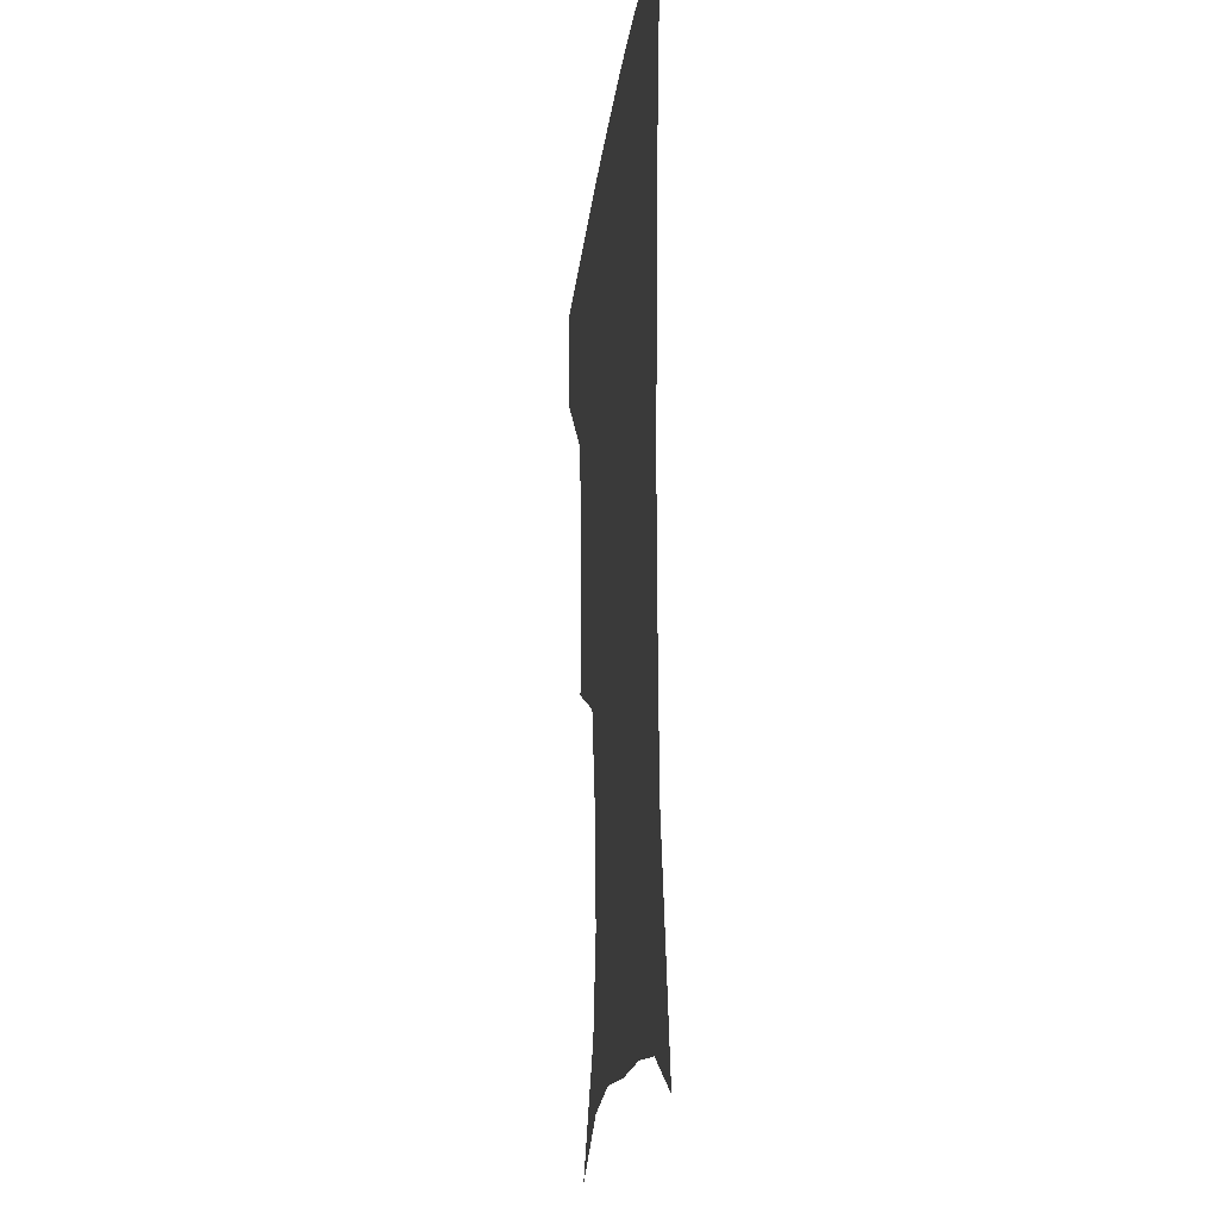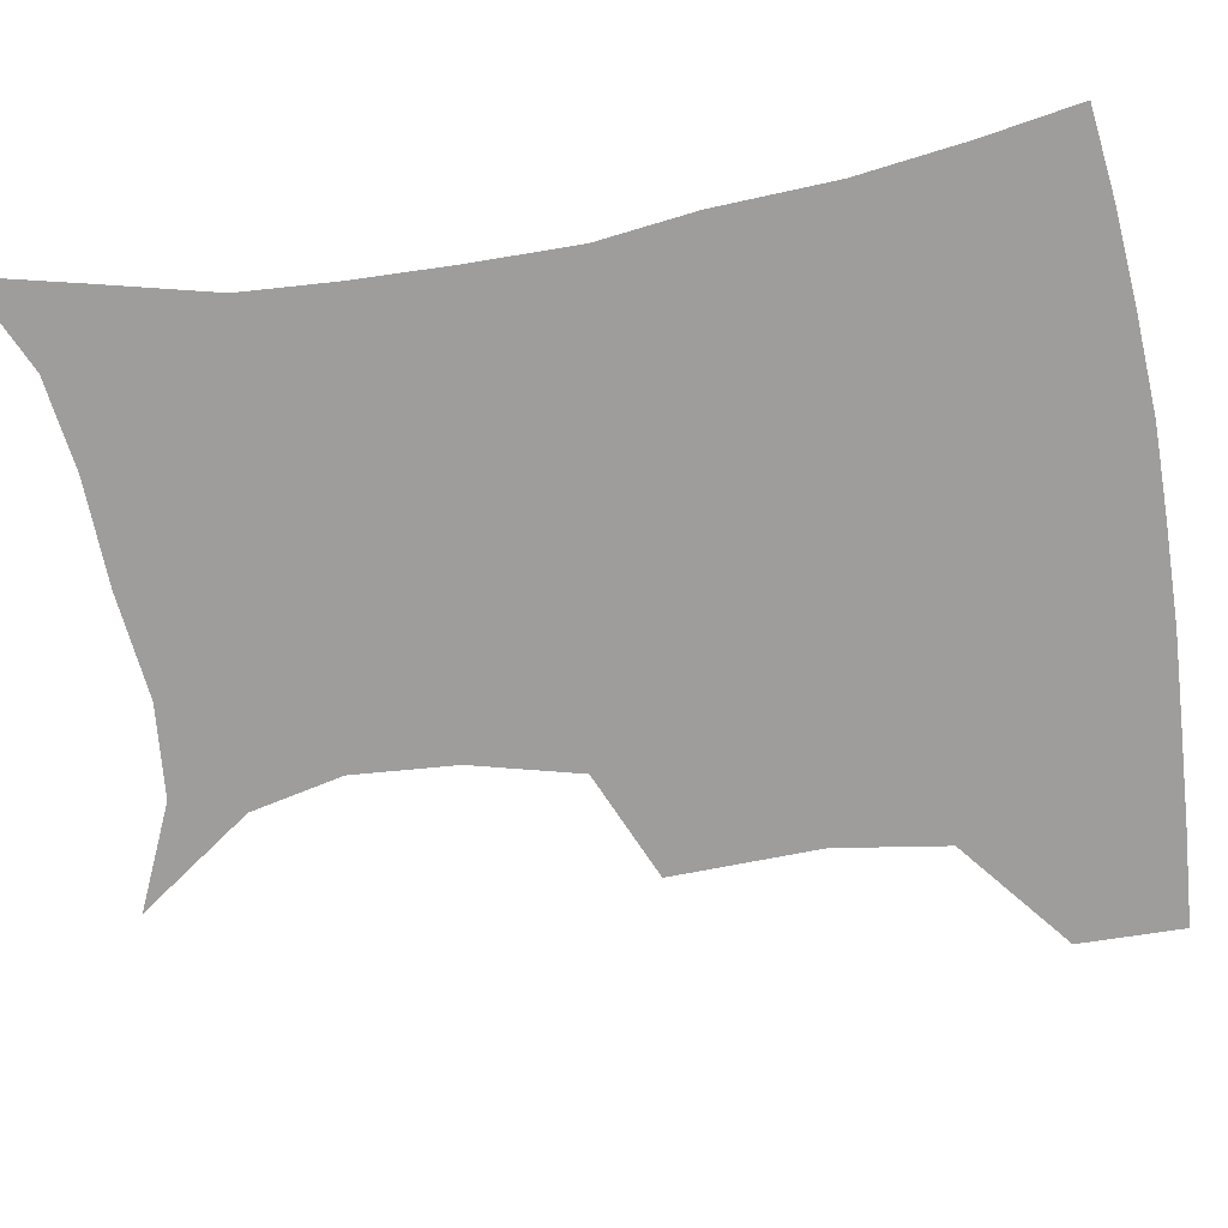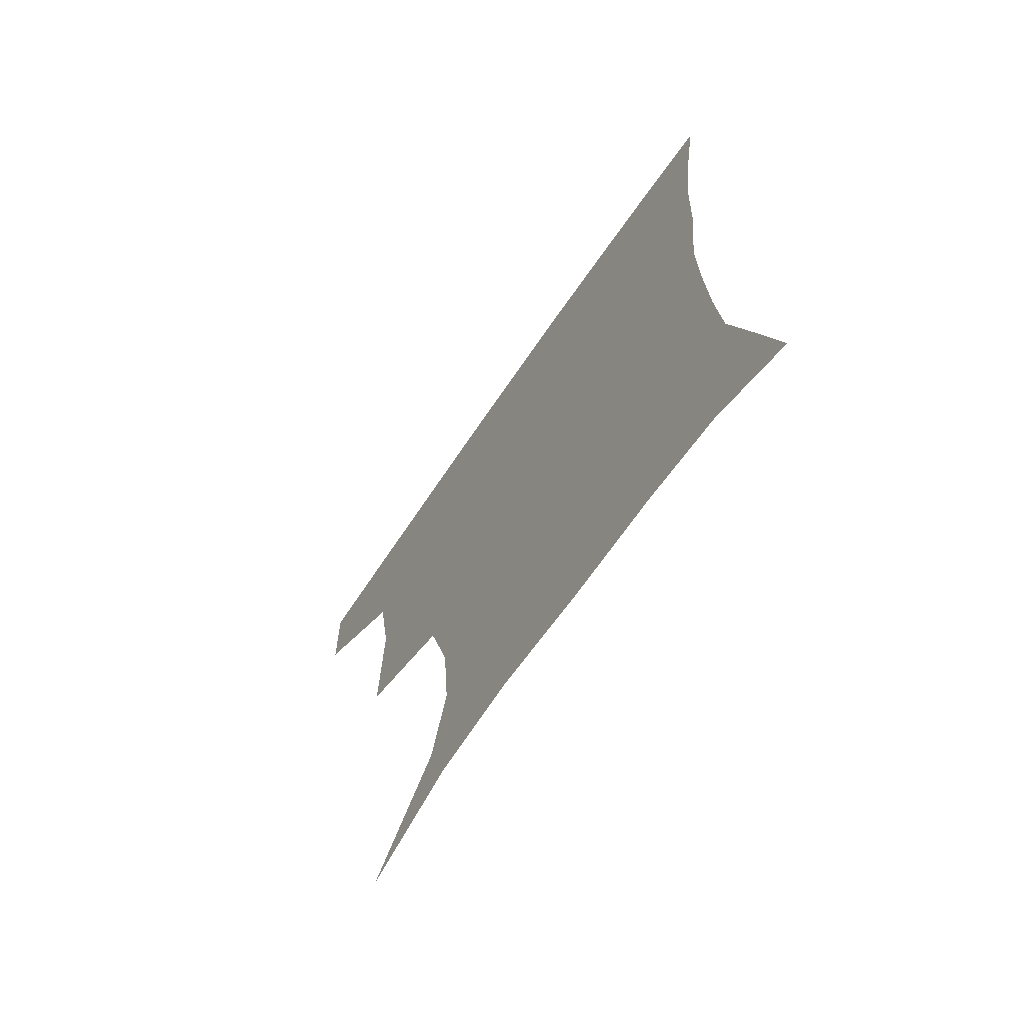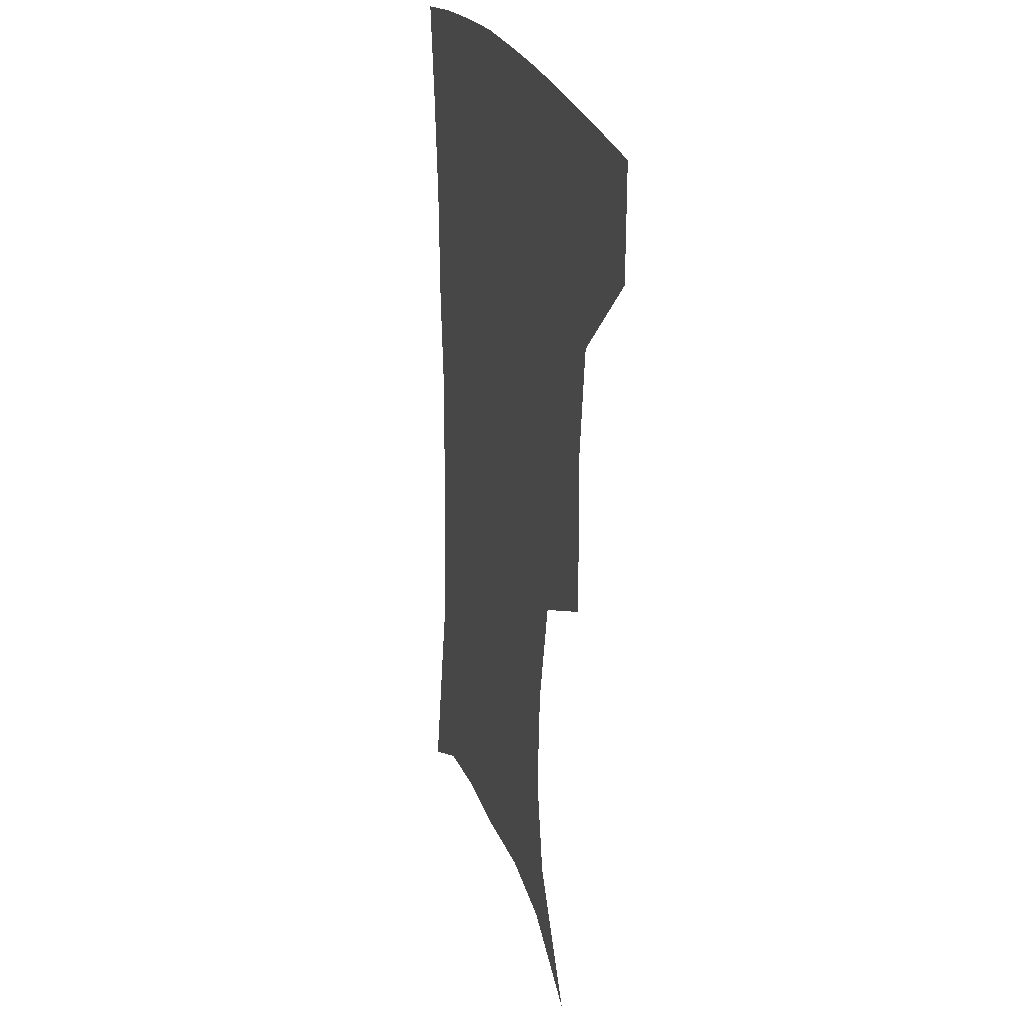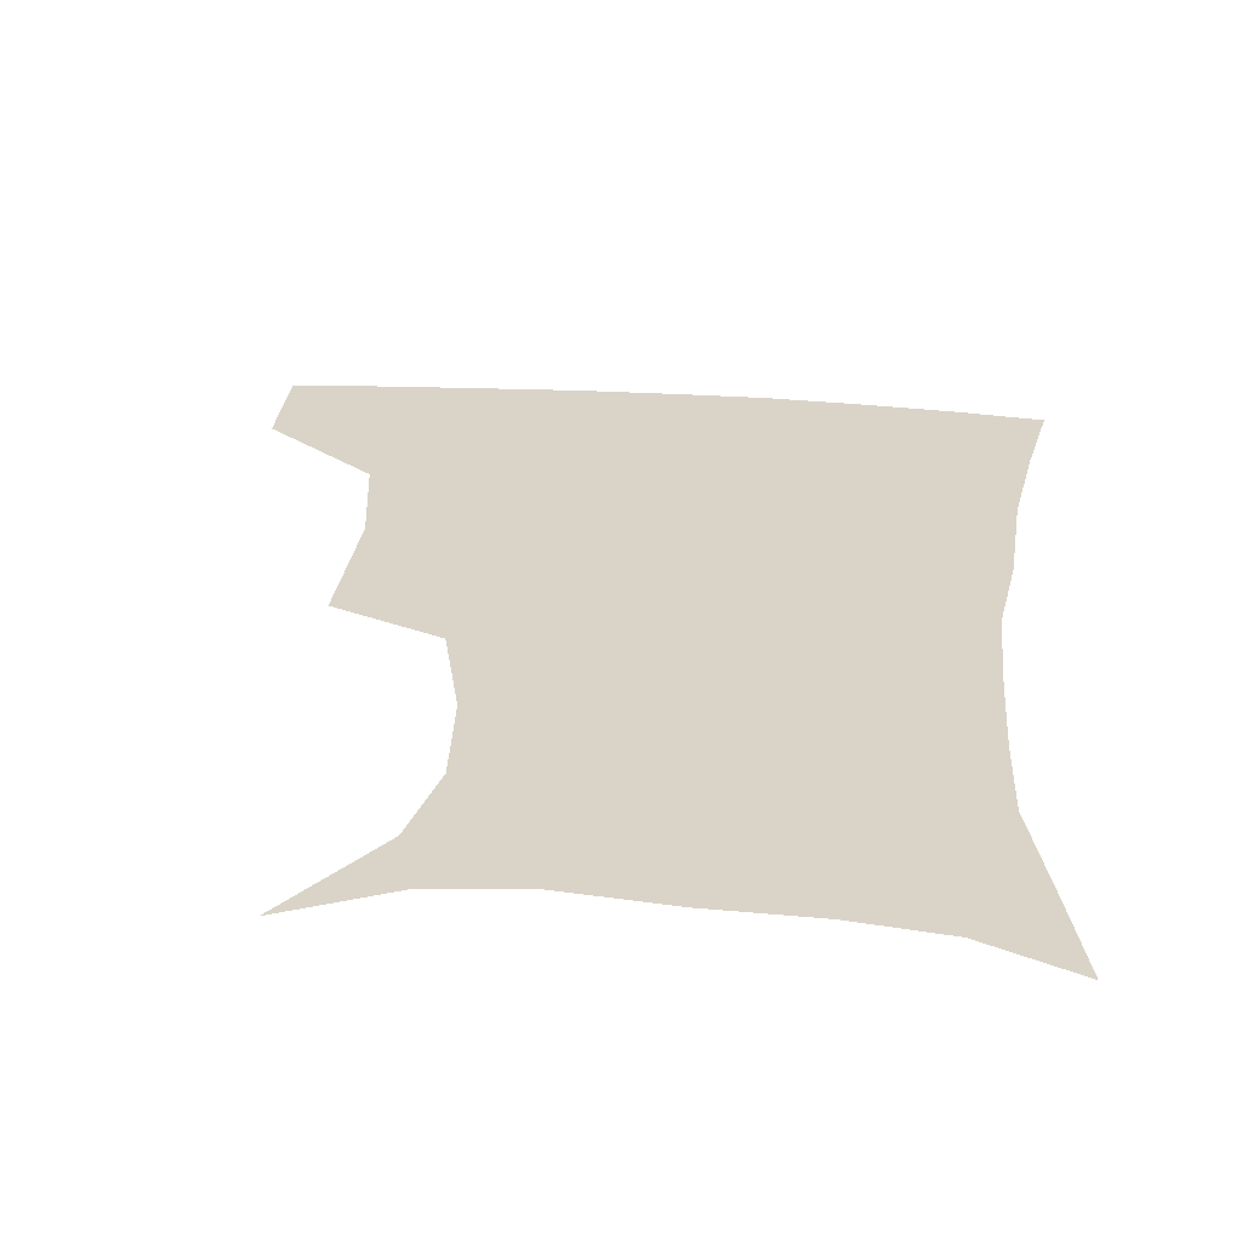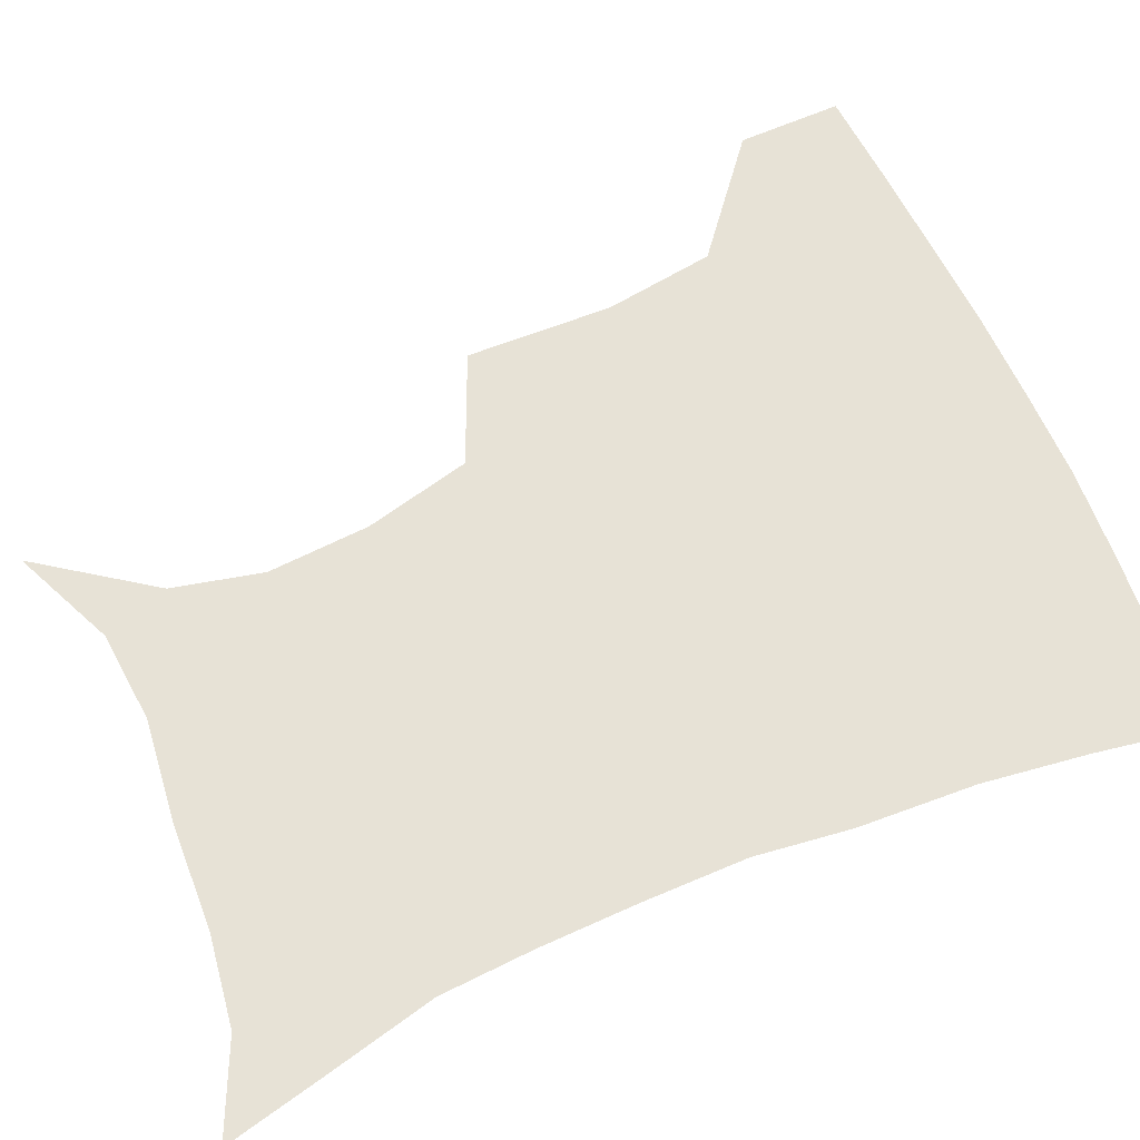
<metadata>
{"format":"obj","ext":"obj","renderer":"f3d","projection":"perspective","resolution":1024,"background":"white","views":[{"elev":-19.0,"azim":83.7,"up":"+Y"},{"elev":-70.5,"azim":99.8,"up":"+Z"},{"elev":-70.0,"azim":55.5,"up":"+Y"},{"elev":22.3,"azim":-104.1,"up":"+Y"},{"elev":28.6,"azim":6.2,"up":"+Z"},{"elev":63.1,"azim":66.9,"up":"+Z"}]}
</metadata>
<code>
v 453.3 385.6 0
v 452.8 418.4 0
v 493 275.8 0
v 494.1 322.1 0
v 488.8 357.2 0
v 486.1 390.2 0
v 483.4 420.6 0
v 506.7 131.2 0
v 531.8 166.8 0
v 538.1 195.3 0
v 535.7 227.6 0
v 527.1 261.2 0
v 523.2 300.9 0
v 521 334.5 0
v 518.5 364.7 0
v 515.7 393 0
v 513.3 422.3 0
v 539.1 145.7 0
v 556.7 181 0
v 558.3 212.3 0
v 555.2 243.9 0
v 550.8 274.6 0
v 548.3 306.3 0
v 547.5 339.7 0
v 546.1 367.2 0
v 545.2 394.8 0
v 542.6 423.9 0
v 568.1 148.5 0
v 578.7 184.2 0
v 579.3 220.4 0
v 577.1 250.9 0
v 575.1 281.3 0
v 574.3 313.9 0
v 573.8 342.3 0
v 574.3 370.1 0
v 573.3 395.8 0
v 571.7 424.4 0
v 601.5 144.9 0
v 602.4 187.9 0
v 601.5 218.6 0
v 599.3 250.6 0
v 598.3 285 0
v 598.6 315 0
v 599.5 343.4 0
v 600.5 370.1 0
v 601.2 396 0
v 600.3 424.5 0
v 634 143.8 0
v 626.4 184.8 0
v 622.7 222 0
v 621.5 253 0
v 621.6 282.2 0
v 622.7 310.9 0
v 623.9 341.7 0
v 626.5 368.9 0
v 629.1 395.6 0
v 631 422.7 0
v 662.5 139.9 0
v 651.4 179.2 0
v 645.5 214.7 0
v 644.3 245.1 0
v 644.1 275.8 0
v 645.7 305.5 0
v 649.3 333 0
v 652 364.3 0
v 655.4 394.1 0
v 659.3 420.4 0
v 690.8 127.1 0
v 683.6 157.6 0
v 674.9 193.2 0
v 673 222.3 0
v 672.1 253.4 0
v 671.9 286.6 0
v 675.6 316.7 0
v 677.2 353.7 0
v 681.5 387.1 0
v 686.4 417 0
v 691 451 0
f 5 6 1
f 1 6 2
f 6 7 2
f 12 13 3
f 3 13 4
f 13 14 4
f 4 14 5
f 14 15 5
f 5 15 6
f 15 16 6
f 6 16 7
f 16 17 7
f 8 18 9
f 18 19 9
f 9 19 10
f 19 20 10
f 10 20 11
f 20 21 11
f 11 21 12
f 21 22 12
f 12 22 13
f 22 23 13
f 13 23 14
f 23 24 14
f 14 24 15
f 24 25 15
f 15 25 16
f 25 26 16
f 16 26 17
f 26 27 17
f 18 28 19
f 28 29 19
f 19 29 20
f 29 30 20
f 20 30 21
f 30 31 21
f 21 31 22
f 31 32 22
f 22 32 23
f 32 33 23
f 23 33 24
f 33 34 24
f 24 34 25
f 34 35 25
f 25 35 26
f 35 36 26
f 26 36 27
f 36 37 27
f 28 38 29
f 38 39 29
f 29 39 30
f 39 40 30
f 30 40 31
f 40 41 31
f 31 41 32
f 41 42 32
f 32 42 33
f 42 43 33
f 33 43 34
f 43 44 34
f 34 44 35
f 44 45 35
f 35 45 36
f 45 46 36
f 36 46 37
f 46 47 37
f 38 48 39
f 48 49 39
f 39 49 40
f 49 50 40
f 40 50 41
f 50 51 41
f 41 51 42
f 51 52 42
f 42 52 43
f 52 53 43
f 43 53 44
f 53 54 44
f 44 54 45
f 54 55 45
f 45 55 46
f 55 56 46
f 46 56 47
f 56 57 47
f 48 58 49
f 58 59 49
f 49 59 50
f 59 60 50
f 50 60 51
f 60 61 51
f 51 61 52
f 61 62 52
f 52 62 53
f 62 63 53
f 53 63 54
f 63 64 54
f 54 64 55
f 64 65 55
f 55 65 56
f 65 66 56
f 56 66 57
f 66 67 57
f 58 68 59
f 68 69 59
f 59 69 60
f 69 70 60
f 60 70 61
f 70 71 61
f 61 71 62
f 71 72 62
f 62 72 63
f 72 73 63
f 63 73 64
f 73 74 64
f 64 74 65
f 74 75 65
f 65 75 66
f 75 76 66
f 66 76 67
f 76 77 67

</code>
